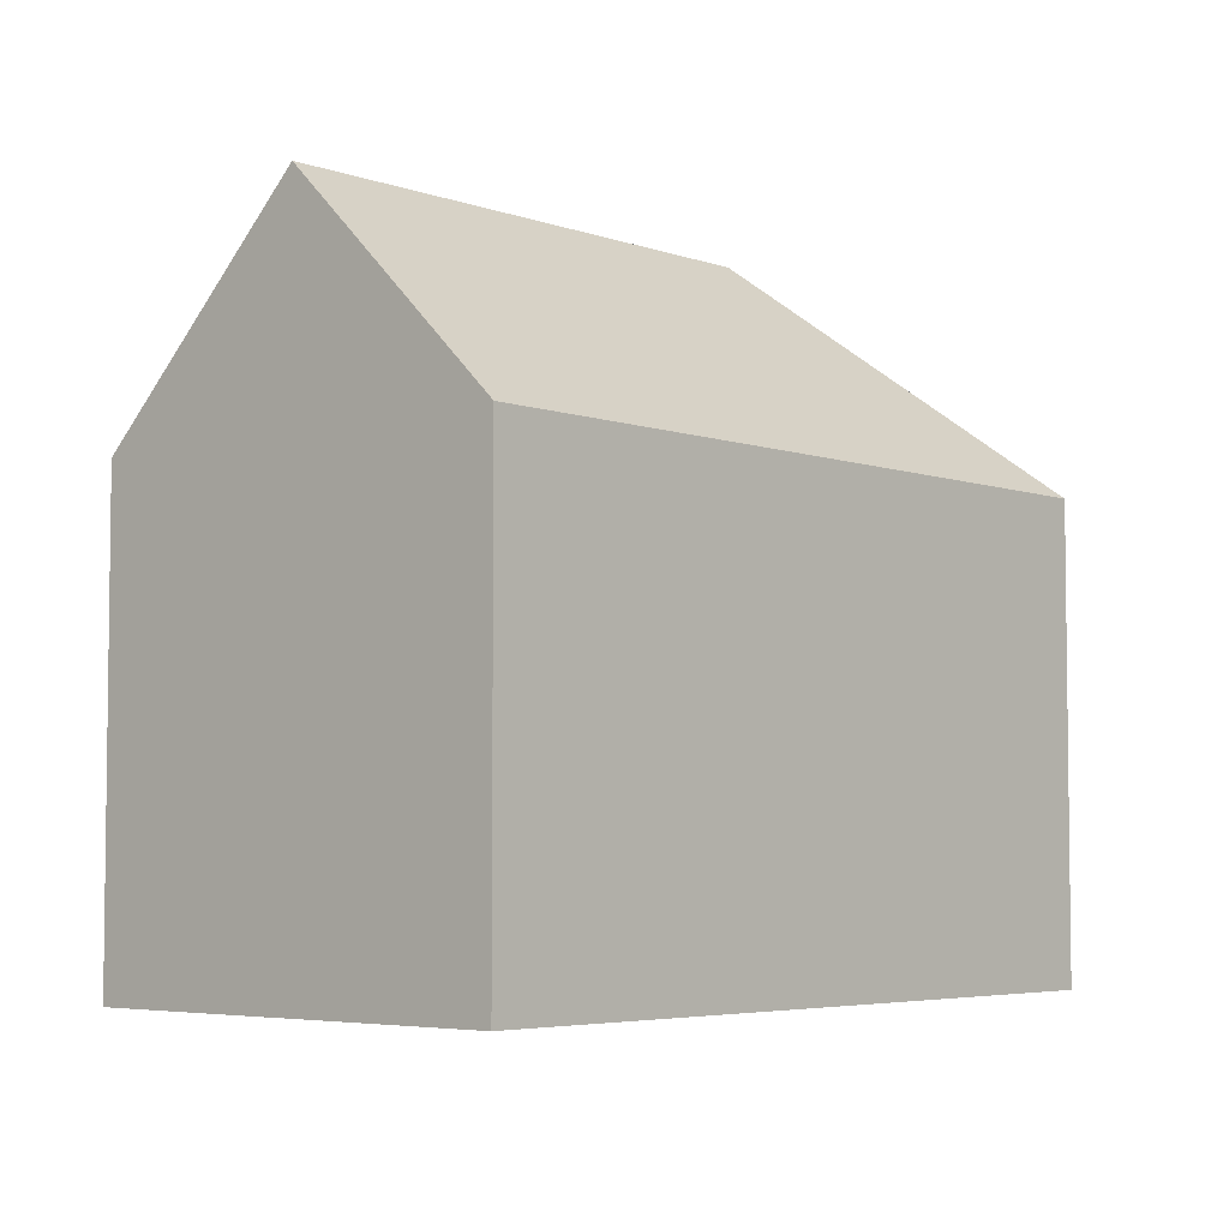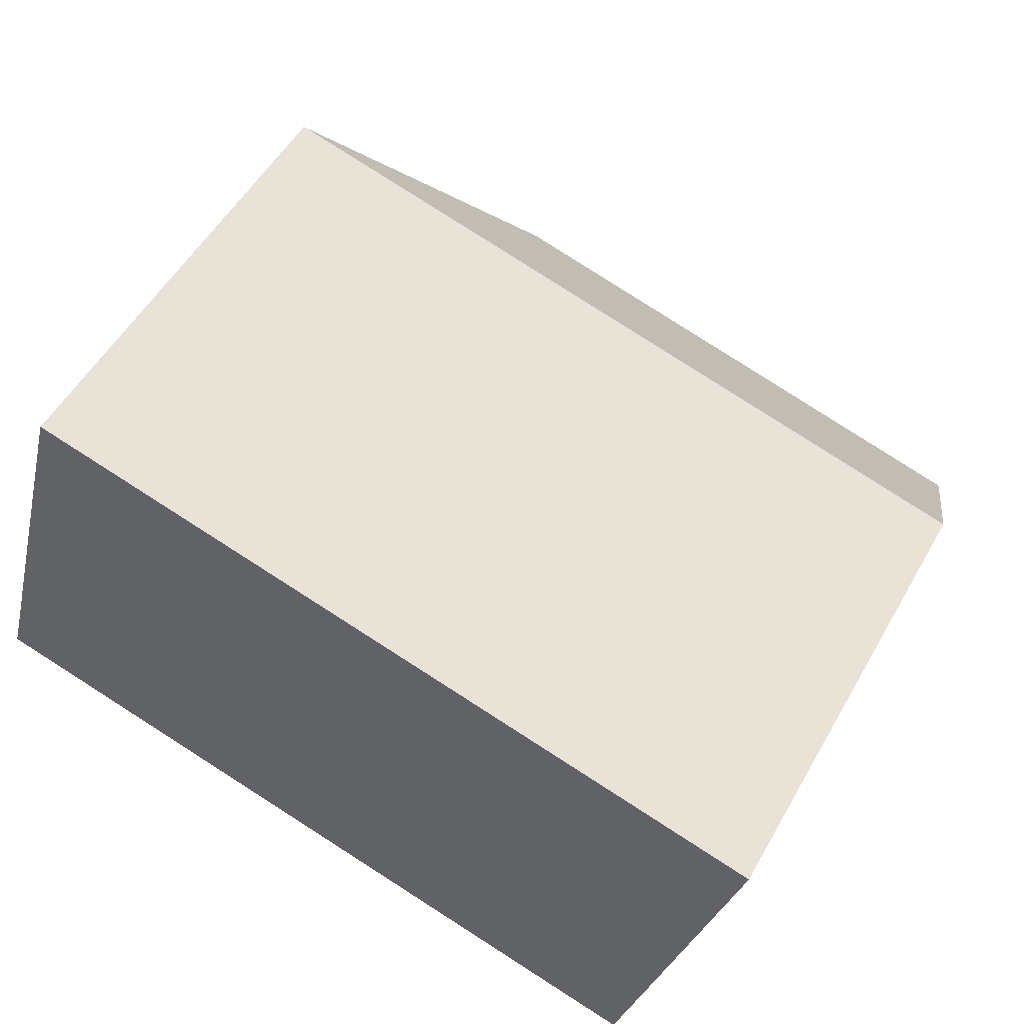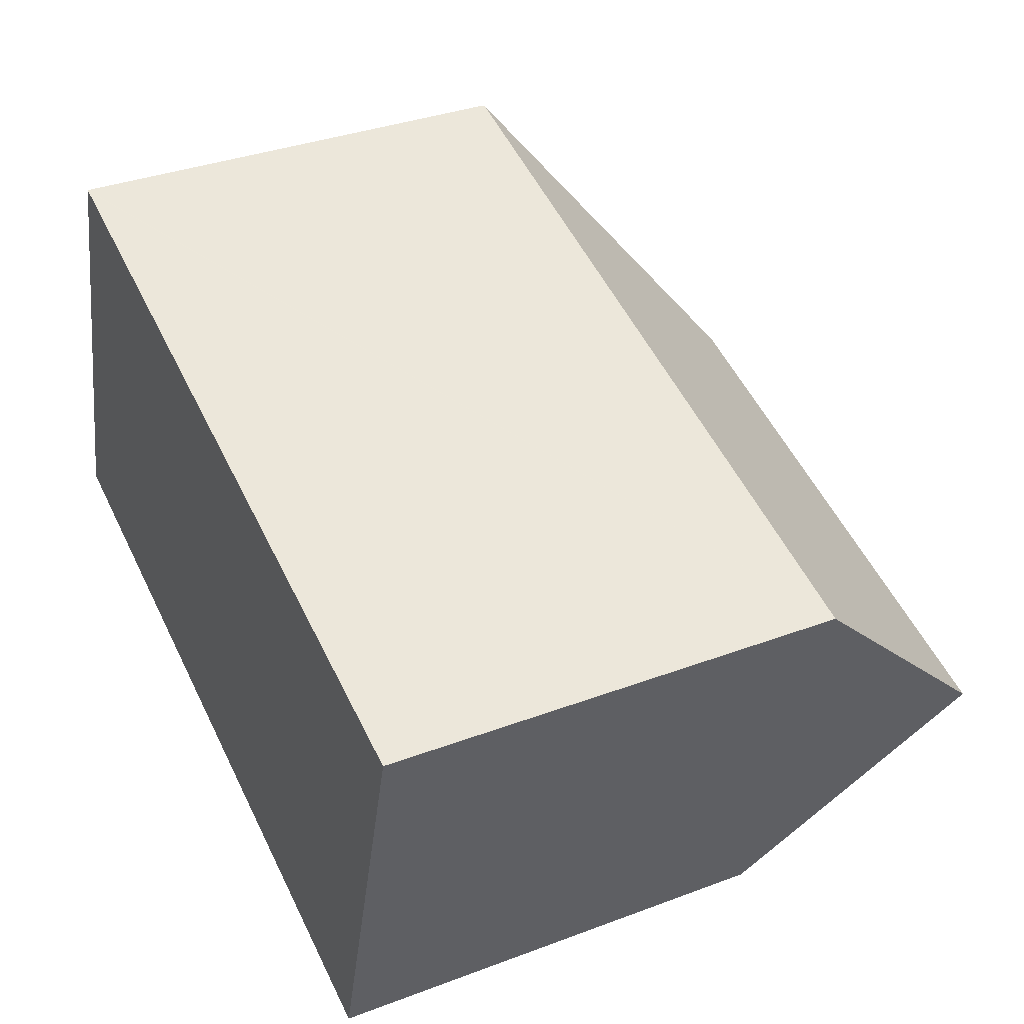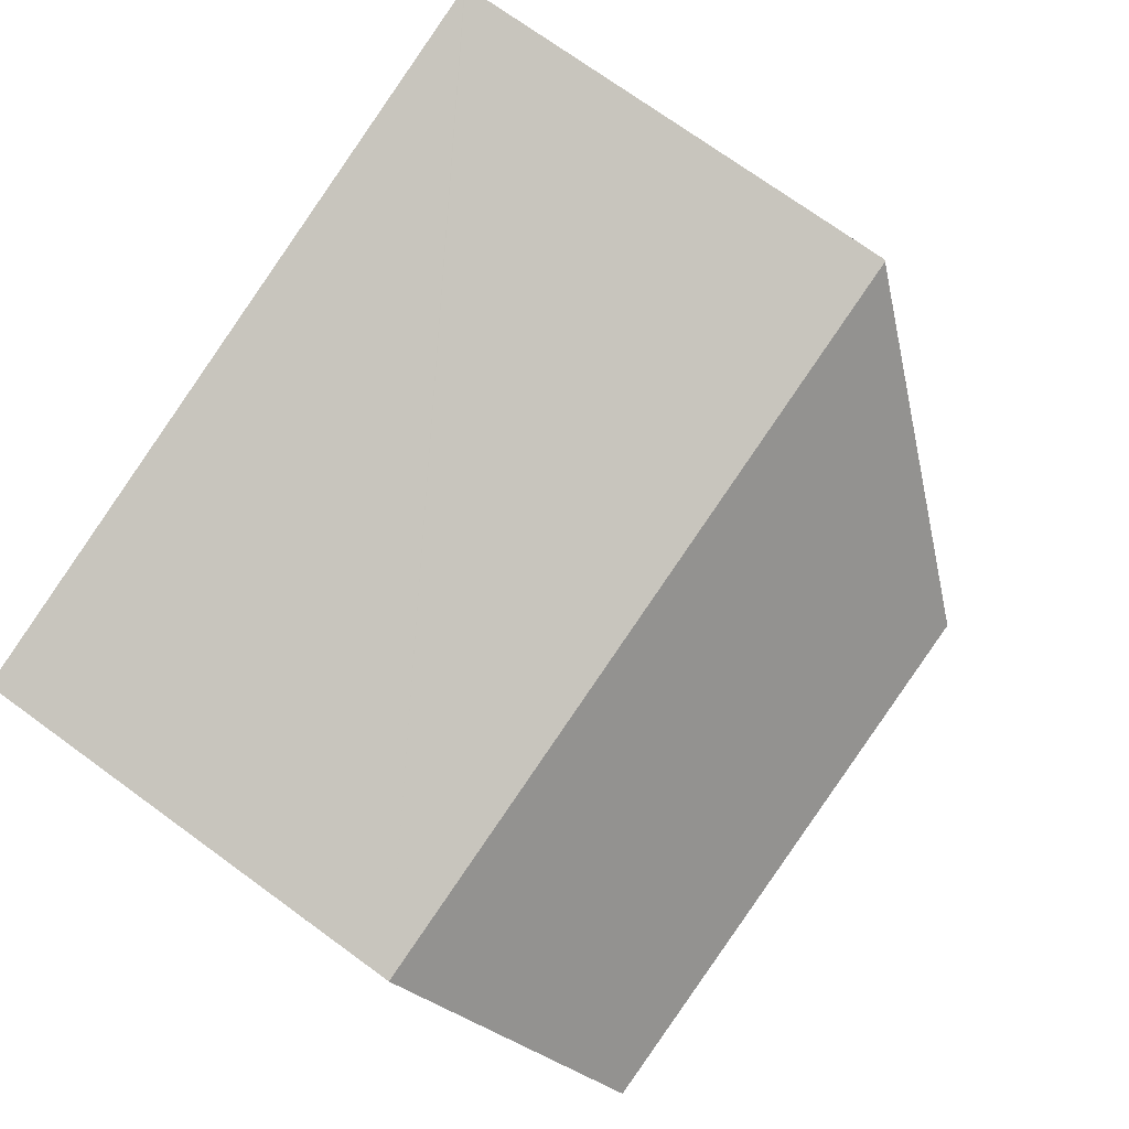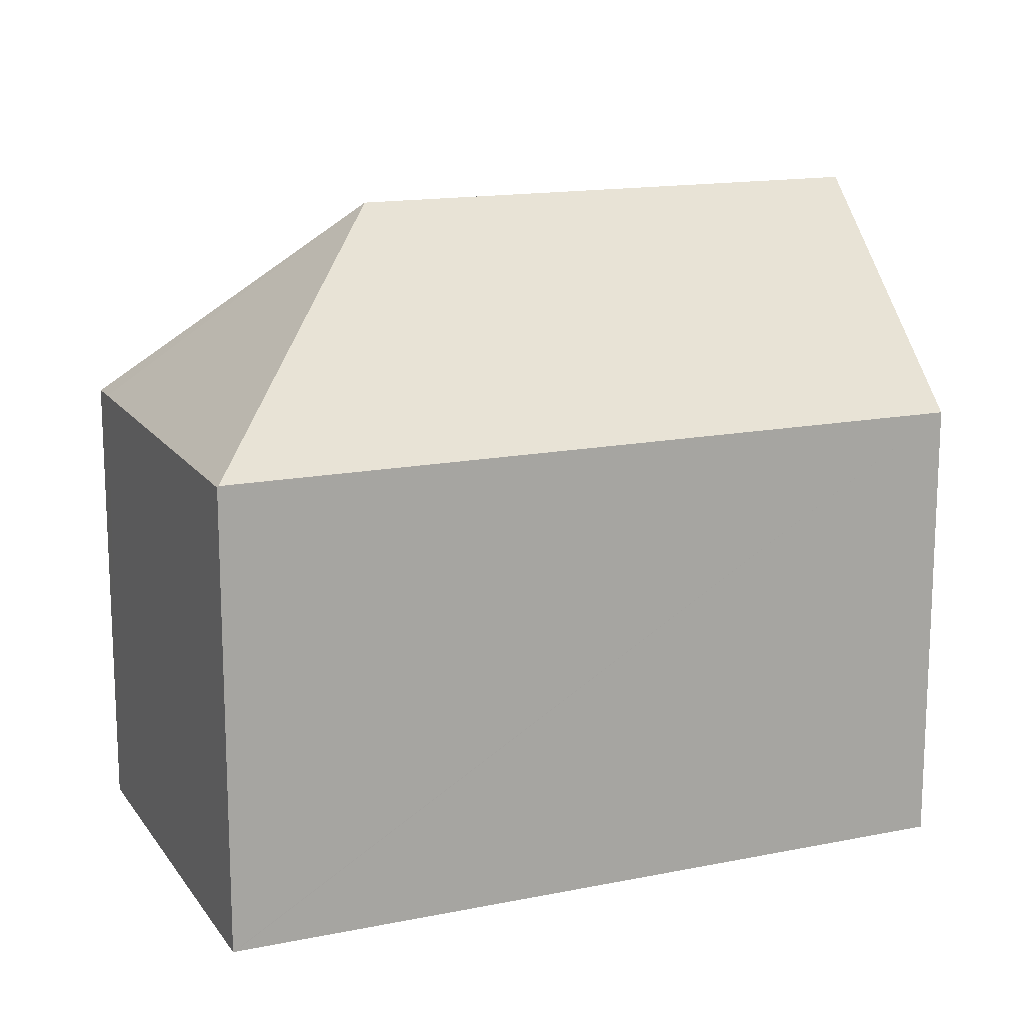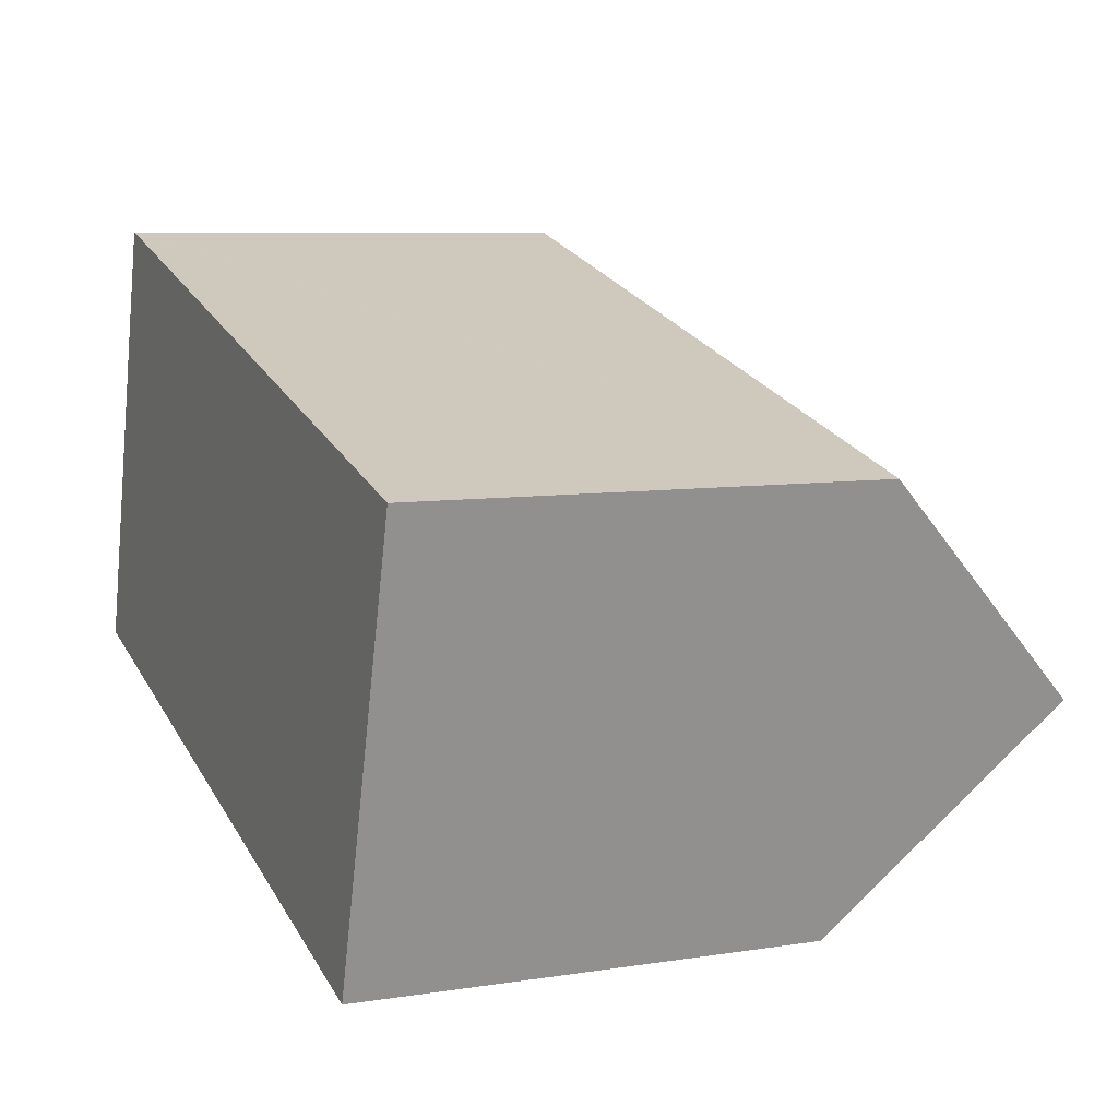
<metadata>
{"format":"obj","ext":"obj","renderer":"f3d","projection":"perspective","resolution":1024,"background":"white","views":[{"elev":-4.8,"azim":147.3,"up":"+Y"},{"elev":52.6,"azim":28.9,"up":"+Z"},{"elev":35.3,"azim":63.5,"up":"+Z"},{"elev":73.2,"azim":126.0,"up":"+Z"},{"elev":15.1,"azim":-7.8,"up":"+Y"},{"elev":7.5,"azim":65.8,"up":"+Z"}]}
</metadata>
<code>
v  20.52 11.59 4.869
v  15.84 11.01 6.791
v  20.68 11.01 5.447
v  19.23 16.22 0.253
v  6.626 16.22 3.753
v  10.72 11.01 8.211
v  2.875 11.01 10.39
v  0.688 11.01 -0.191
v  17.79 11.01 -4.942
v  0 11.01 6.744e-16
v  0.2 11.02 0.732
v  2.844 10.98 10.4
v  0 0 0
v  2.844 -6.367e-16 10.4
v  0.2 -4.482e-17 0.732
v  2.875 -6.361e-16 10.39
v  10.72 -5.028e-16 8.211
v  20.68 -3.335e-16 5.447
v  15.84 -4.158e-16 6.791
v  17.79 3.026e-16 -4.942
v  20.52 -2.981e-16 4.869
v  19.23 -1.549e-17 0.253
v  0.688 1.17e-17 -0.191
g defaultobject
f 1 2 3
f 2 1 4
f 2 4 5
f 2 5 6
f 6 5 7
f 8 4 9
f 4 8 5
f 5 8 10
f 10 11 5
f 12 5 11
f 7 5 12
f 13 11 10
f 11 13 12
f 12 13 14
f 14 13 15
f 12 6 7
f 6 12 14
f 6 14 2
f 2 14 3
f 3 14 16
f 3 16 17
f 3 17 18
f 18 17 19
f 1 9 4
f 9 1 3
f 9 3 18
f 9 18 20
f 20 18 21
f 20 21 22
f 8 13 10
f 13 8 9
f 13 9 23
f 23 9 20
f 19 21 18
f 21 19 22
f 22 19 20
f 20 19 17
f 20 17 23
f 23 17 16
f 23 16 14
f 23 14 15
f 23 15 13

</code>
